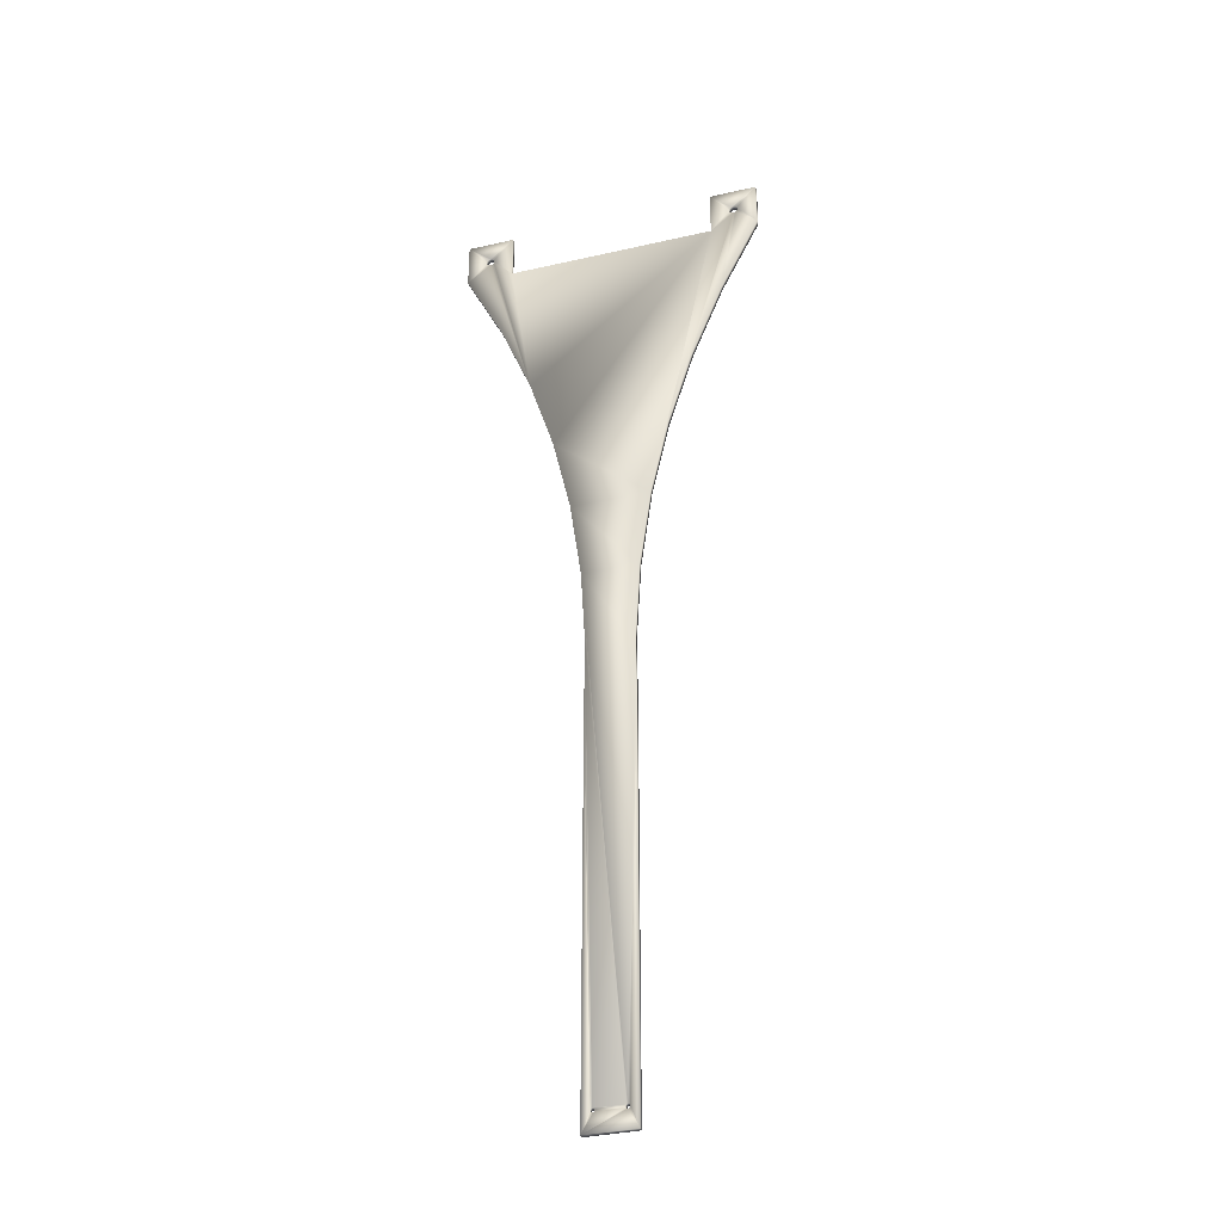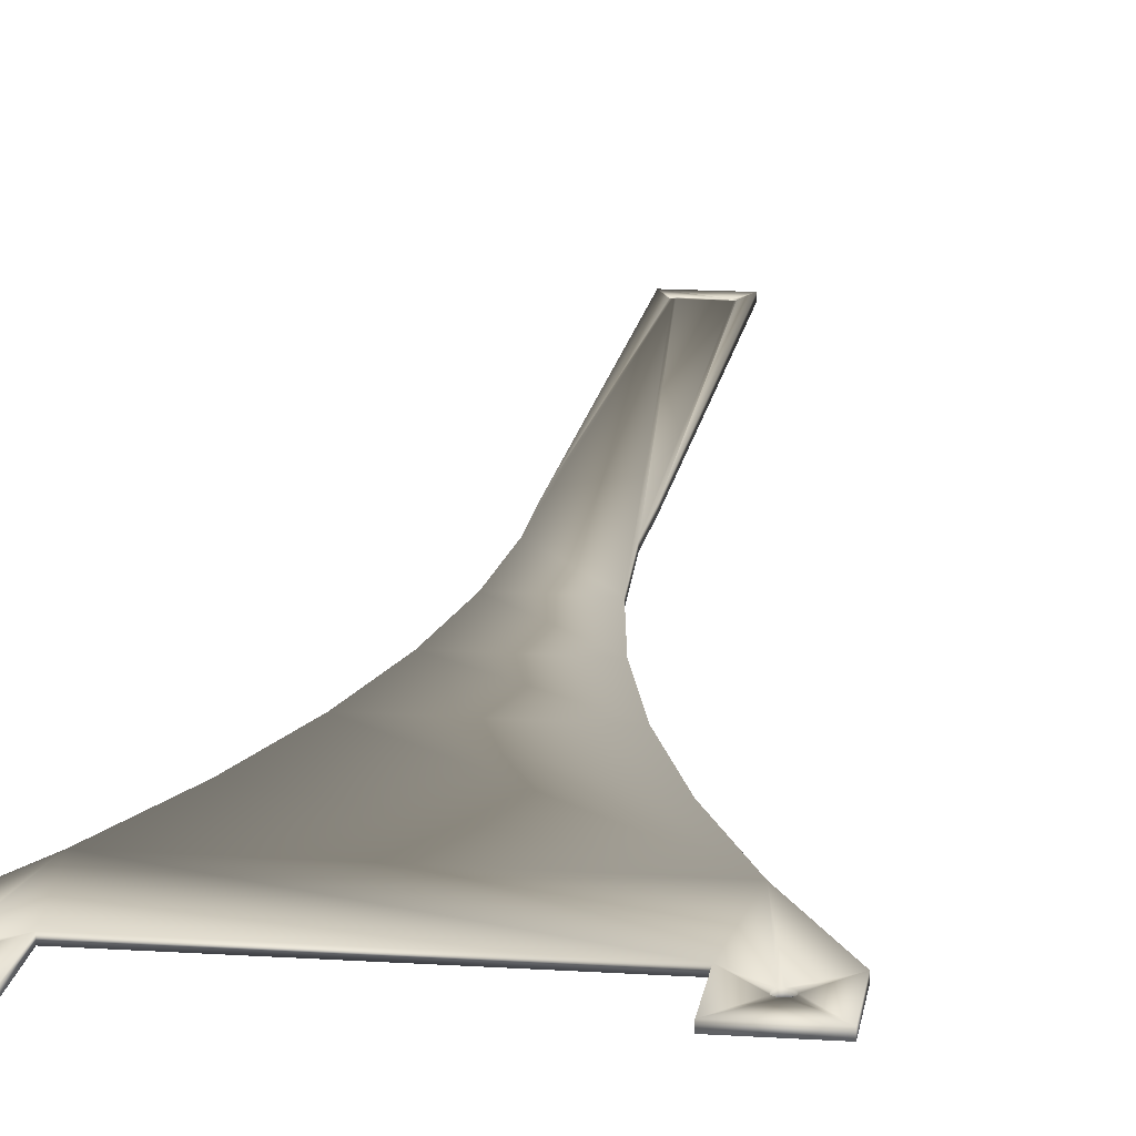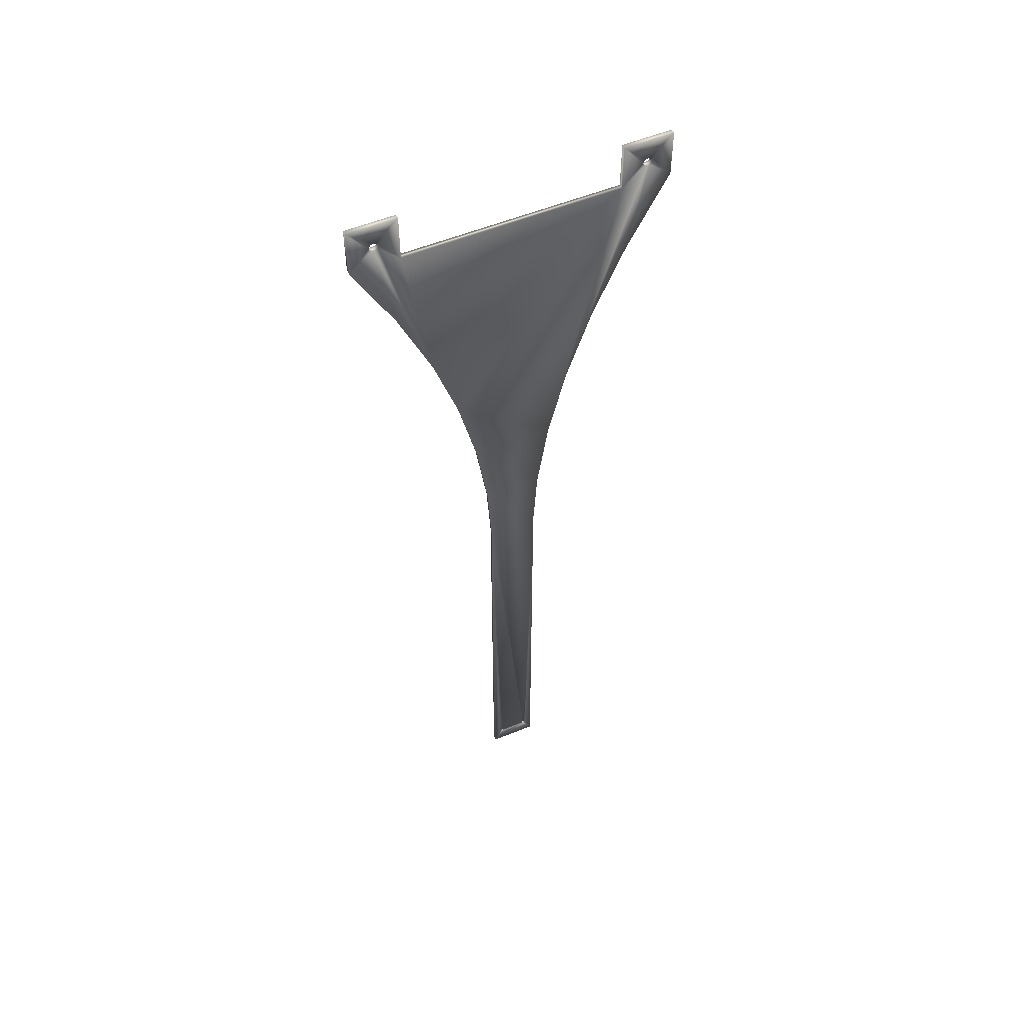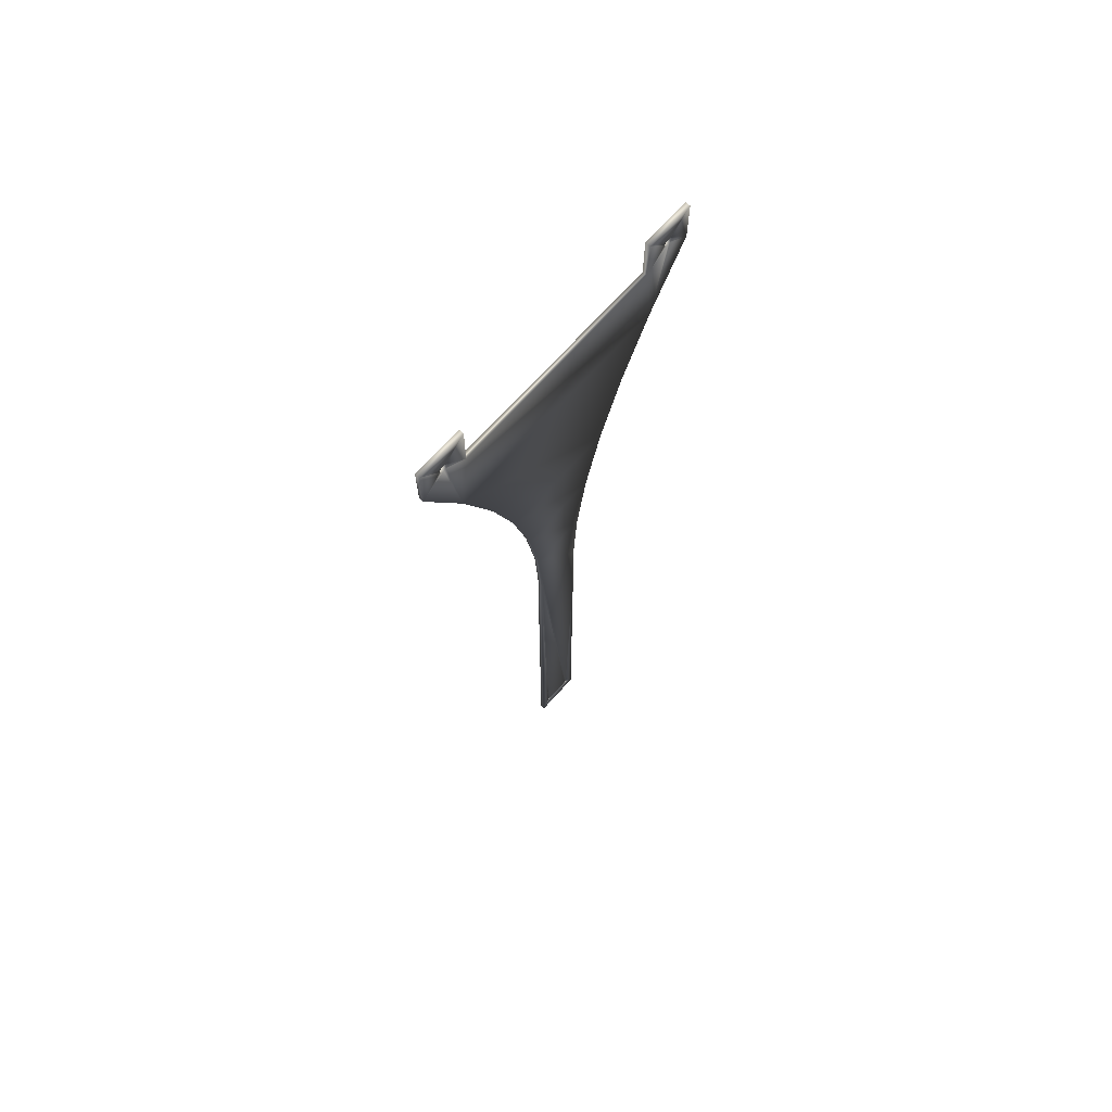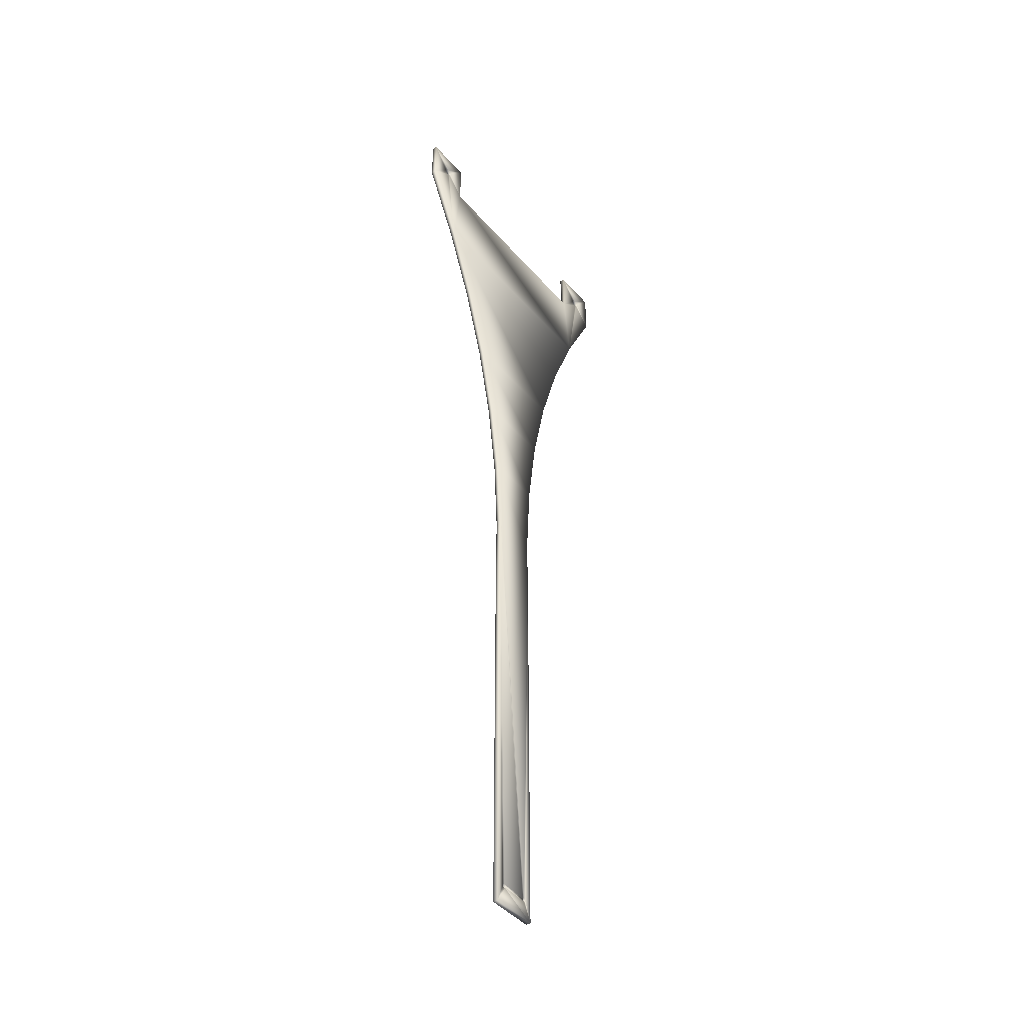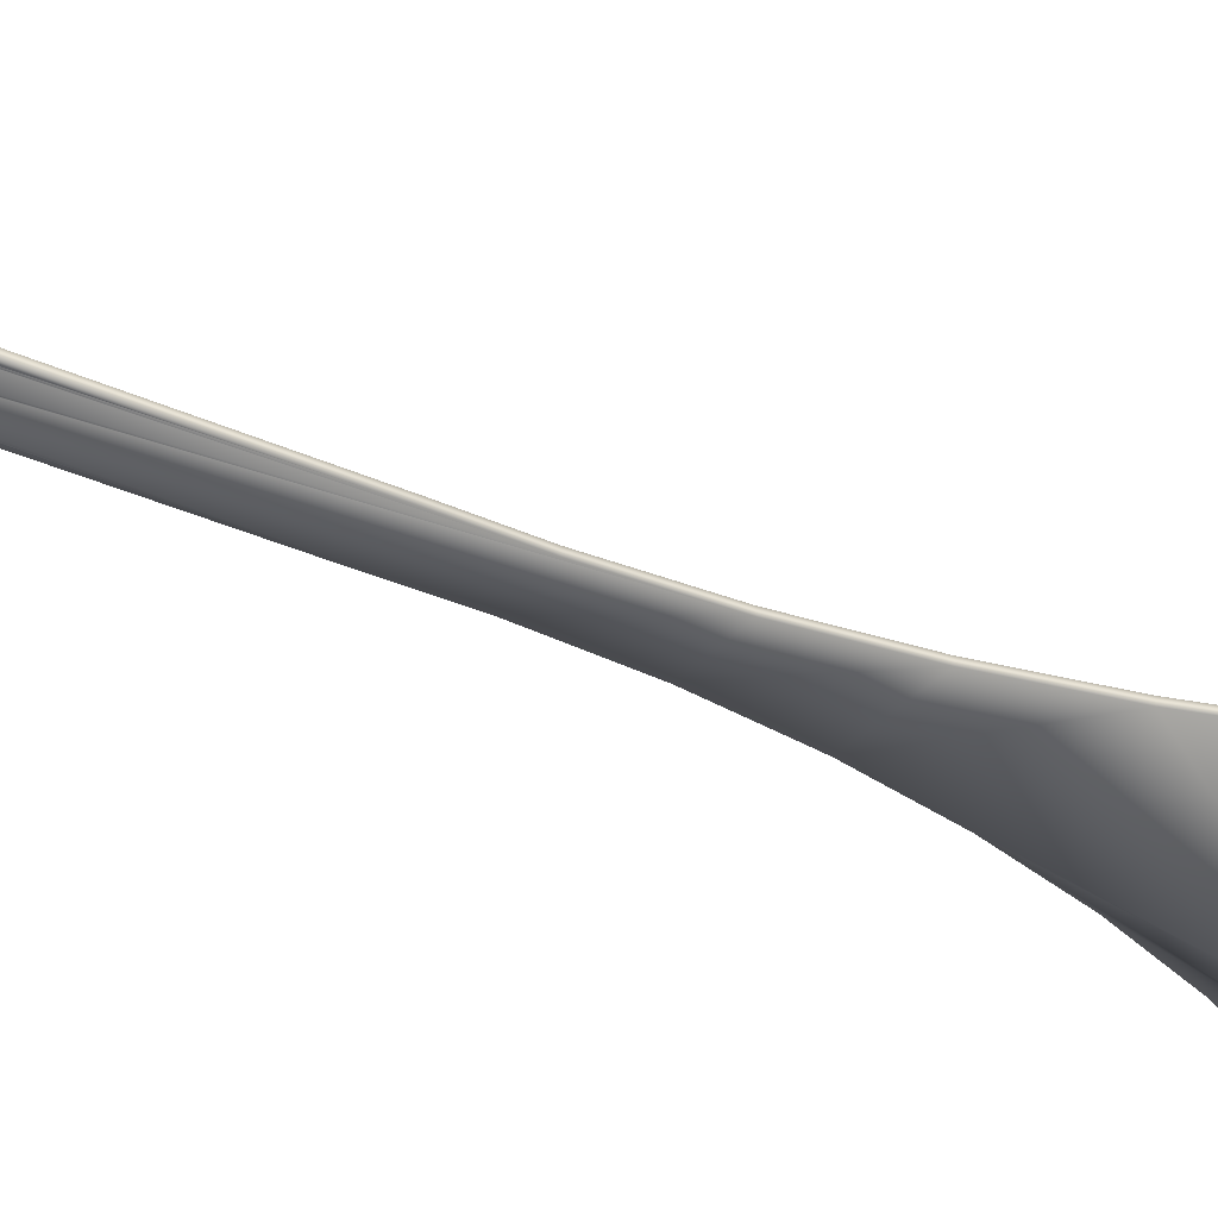
<metadata>
{"format":"obj","ext":"obj","renderer":"f3d","projection":"perspective","resolution":1024,"background":"white","views":[{"elev":-35.5,"azim":16.8,"up":"+Z"},{"elev":15.6,"azim":7.8,"up":"+Y"},{"elev":55.0,"azim":-23.3,"up":"+Z"},{"elev":70.3,"azim":132.0,"up":"+Z"},{"elev":-43.8,"azim":127.6,"up":"+Z"},{"elev":-32.0,"azim":-123.1,"up":"+Y"}]}
</metadata>
<code>
v 0.03198 -0.003175 -0.1252
v 0.03198 0.003175 -0.1252
v 0.03097 0.003175 -0.04711
v 0.03097 -0.003175 -0.04711
v 0.03707 0.003175 0.06081
v 0.03707 -0.003175 0.06081
v 0.05196 0.003175 0.1677
v 0.05196 -0.003175 0.1677
v 0.07577 0.003175 0.2739
v 0.07577 -0.003175 0.2739
v 0.1088 0.003175 0.3797
v 0.1088 -0.003175 0.3797
v 0.1513 0.003175 0.4854
v 0.1513 -0.003175 0.4854
v 0.2032 0.003175 0.5902
v 0.2032 -0.003175 0.5902
v 0.2032 -0.003175 0.6544
v 0.2032 0.003175 0.6544
v 0.1398 -0.003175 0.6544
v 0.1398 0.003175 0.6544
v 0.1398 -0.003175 0.5902
v 0.1398 0.003175 0.5902
v -0.1398 -0.003175 0.5902
v -0.1398 0.003175 0.5902
v -0.1398 -0.003175 0.6544
v -0.1398 0.003175 0.6544
v -0.2032 -0.003175 0.6544
v -0.2032 0.003175 0.6544
v -0.2032 -0.003175 0.5902
v -0.2032 0.003175 0.5902
v -0.1513 0.003175 0.4854
v -0.1513 -0.003175 0.4854
v -0.1088 0.003175 0.3797
v -0.1088 -0.003175 0.3797
v -0.07577 0.003175 0.2739
v -0.07577 -0.003175 0.2739
v -0.05196 0.003175 0.1677
v -0.05196 -0.003175 0.1677
v -0.03707 0.003175 0.06081
v -0.03707 -0.003175 0.06081
v -0.03097 0.003175 -0.04711
v -0.03097 -0.003175 -0.04711
v -0.03198 0.003175 -0.1252
v -0.03198 -0.003175 -0.1252
v -0.03198 -0.003175 -0.6544
v -0.03198 0.003175 -0.6544
v 0.03198 -0.003175 -0.6544
v 0.03198 0.003175 -0.6544
v 0.1715 -0.003175 0.6266
v 0.1715 0.003175 0.6266
v 0.1744 -0.003175 0.6258
v 0.1744 0.003175 0.6258
v 0.1766 -0.003175 0.6237
v 0.1766 0.003175 0.6237
v 0.1773 -0.003175 0.6208
v 0.1773 0.003175 0.6208
v 0.1766 -0.003175 0.6179
v 0.1766 0.003175 0.6179
v 0.1744 -0.003175 0.6158
v 0.1744 0.003175 0.6158
v 0.1715 -0.003175 0.615
v 0.1715 0.003175 0.615
v 0.1686 -0.003175 0.6158
v 0.1686 0.003175 0.6158
v 0.1665 -0.003175 0.6179
v 0.1665 0.003175 0.6179
v 0.1657 -0.003175 0.6208
v 0.1657 0.003175 0.6208
v 0.1665 -0.003175 0.6237
v 0.1665 0.003175 0.6237
v 0.1686 -0.003175 0.6258
v 0.1686 0.003175 0.6258
v 0.01905 -0.003175 -0.6263
v 0.01905 0.003175 -0.6263
v 0.02043 -0.003175 -0.6266
v 0.02043 0.003175 -0.6266
v 0.02143 -0.003175 -0.6277
v 0.02143 0.003175 -0.6277
v 0.0218 -0.003175 -0.629
v 0.0218 0.003175 -0.629
v 0.02143 -0.003175 -0.6304
v 0.02143 0.003175 -0.6304
v 0.02043 -0.003175 -0.6314
v 0.02043 0.003175 -0.6314
v 0.01905 -0.003175 -0.6318
v 0.01905 0.003175 -0.6318
v 0.01767 -0.003175 -0.6314
v 0.01767 0.003175 -0.6314
v 0.01667 -0.003175 -0.6304
v 0.01667 0.003175 -0.6304
v 0.0163 -0.003175 -0.629
v 0.0163 0.003175 -0.629
v 0.01667 -0.003175 -0.6277
v 0.01667 0.003175 -0.6277
v 0.01767 -0.003175 -0.6266
v 0.01767 0.003175 -0.6266
v -0.01905 -0.003175 -0.6265
v -0.01905 0.003175 -0.6265
v -0.01779 -0.003175 -0.6268
v -0.01779 0.003175 -0.6268
v -0.01686 -0.003175 -0.6278
v -0.01686 0.003175 -0.6278
v -0.01652 -0.003175 -0.629
v -0.01652 0.003175 -0.629
v -0.01686 -0.003175 -0.6303
v -0.01686 0.003175 -0.6303
v -0.01779 -0.003175 -0.6312
v -0.01779 0.003175 -0.6312
v -0.01905 -0.003175 -0.6316
v -0.01905 0.003175 -0.6316
v -0.02031 -0.003175 -0.6312
v -0.02031 0.003175 -0.6312
v -0.02124 -0.003175 -0.6303
v -0.02124 0.003175 -0.6303
v -0.02158 -0.003175 -0.629
v -0.02158 0.003175 -0.629
v -0.02124 -0.003175 -0.6278
v -0.02124 0.003175 -0.6278
v -0.02031 -0.003175 -0.6268
v -0.02031 0.003175 -0.6268
v -0.1715 -0.003175 0.6266
v -0.1715 0.003175 0.6266
v -0.1686 -0.003175 0.6258
v -0.1686 0.003175 0.6258
v -0.1665 -0.003175 0.6237
v -0.1665 0.003175 0.6237
v -0.1657 -0.003175 0.6208
v -0.1657 0.003175 0.6208
v -0.1665 -0.003175 0.6179
v -0.1665 0.003175 0.6179
v -0.1686 -0.003175 0.6158
v -0.1686 0.003175 0.6158
v -0.1715 -0.003175 0.615
v -0.1715 0.003175 0.615
v -0.1744 -0.003175 0.6158
v -0.1744 0.003175 0.6158
v -0.1766 -0.003175 0.6179
v -0.1766 0.003175 0.6179
v -0.1773 -0.003175 0.6208
v -0.1773 0.003175 0.6208
v -0.1766 -0.003175 0.6237
v -0.1766 0.003175 0.6237
v -0.1744 -0.003175 0.6258
v -0.1744 0.003175 0.6258
f 1 2 3
f 1 3 4
f 4 3 5
f 4 5 6
f 6 5 7
f 6 7 8
f 8 7 9
f 8 9 10
f 10 9 11
f 10 11 12
f 12 11 13
f 12 13 14
f 14 13 15
f 14 15 16
f 17 16 18
f 18 16 15
f 19 17 20
f 20 17 18
f 21 19 22
f 22 19 20
f 23 21 24
f 24 21 22
f 25 23 26
f 26 23 24
f 27 25 28
f 28 25 26
f 29 27 30
f 30 27 28
f 29 30 31
f 29 31 32
f 32 31 33
f 32 33 34
f 34 33 35
f 34 35 36
f 36 35 37
f 36 37 38
f 38 37 39
f 38 39 40
f 40 39 41
f 40 41 42
f 42 41 43
f 42 43 44
f 45 44 46
f 46 44 43
f 47 45 48
f 48 45 46
f 49 50 51
f 51 50 52
f 51 52 53
f 53 52 54
f 53 54 55
f 55 54 56
f 55 56 57
f 57 56 58
f 57 58 59
f 59 58 60
f 59 60 61
f 61 60 62
f 61 62 63
f 63 62 64
f 63 64 65
f 65 64 66
f 65 66 67
f 67 66 68
f 67 68 69
f 69 68 70
f 69 70 71
f 71 70 72
f 71 72 49
f 49 72 50
f 73 74 75
f 75 74 76
f 75 76 77
f 77 76 78
f 77 78 79
f 79 78 80
f 79 80 81
f 81 80 82
f 81 82 83
f 83 82 84
f 83 84 85
f 85 84 86
f 85 86 87
f 87 86 88
f 87 88 89
f 89 88 90
f 89 90 91
f 91 90 92
f 91 92 93
f 93 92 94
f 93 94 95
f 95 94 96
f 95 96 73
f 73 96 74
f 97 98 99
f 99 98 100
f 99 100 101
f 101 100 102
f 101 102 103
f 103 102 104
f 103 104 105
f 105 104 106
f 105 106 107
f 107 106 108
f 107 108 109
f 109 108 110
f 109 110 111
f 111 110 112
f 111 112 113
f 113 112 114
f 113 114 115
f 115 114 116
f 115 116 117
f 117 116 118
f 117 118 119
f 119 118 120
f 119 120 97
f 97 120 98
f 1 47 2
f 2 47 48
f 121 122 123
f 123 122 124
f 123 124 125
f 125 124 126
f 125 126 127
f 127 126 128
f 127 128 129
f 129 128 130
f 129 130 131
f 131 130 132
f 131 132 133
f 133 132 134
f 133 134 135
f 135 134 136
f 135 136 137
f 137 136 138
f 137 138 139
f 139 138 140
f 139 140 141
f 141 140 142
f 141 142 143
f 143 142 144
f 143 144 121
f 121 144 122
f 133 135 29
f 8 10 21
f 21 10 61
f 21 61 63
f 129 131 34
f 34 131 133
f 34 133 32
f 32 133 29
f 127 23 125
f 125 23 25
f 125 25 123
f 19 71 17
f 17 71 49
f 63 65 21
f 21 65 67
f 21 67 19
f 19 67 69
f 19 69 71
f 55 16 53
f 53 16 17
f 53 17 51
f 51 17 49
f 55 57 16
f 16 57 59
f 16 59 14
f 14 59 61
f 14 61 12
f 12 61 10
f 123 25 121
f 121 25 27
f 121 27 143
f 81 47 79
f 79 47 1
f 79 1 77
f 135 137 29
f 29 137 139
f 29 139 27
f 27 139 141
f 27 141 143
f 97 93 95
f 81 83 47
f 47 83 85
f 47 85 45
f 45 85 87
f 45 87 89
f 89 107 45
f 45 107 109
f 45 109 111
f 97 99 93
f 93 99 101
f 93 101 91
f 91 101 103
f 91 103 89
f 89 103 105
f 89 105 107
f 111 113 45
f 45 113 115
f 45 115 44
f 115 117 44
f 44 117 119
f 44 119 42
f 119 97 42
f 42 97 95
f 42 95 40
f 40 95 73
f 127 129 23
f 23 129 34
f 23 34 21
f 21 34 36
f 21 36 8
f 8 36 38
f 8 38 6
f 6 38 40
f 6 40 4
f 4 40 73
f 4 73 1
f 1 73 75
f 1 75 77
f 52 50 18
f 124 122 26
f 26 122 28
f 66 64 22
f 18 50 20
f 94 110 108
f 140 30 142
f 142 30 28
f 142 28 144
f 144 28 122
f 140 138 30
f 30 138 136
f 30 136 31
f 31 136 134
f 84 82 48
f 48 82 80
f 48 80 2
f 132 130 24
f 24 130 128
f 24 128 26
f 26 128 126
f 26 126 124
f 50 72 20
f 20 72 70
f 20 70 22
f 22 70 68
f 22 68 66
f 60 15 62
f 62 15 13
f 62 13 64
f 60 58 15
f 15 58 56
f 15 56 18
f 18 56 54
f 18 54 52
f 98 5 100
f 100 5 3
f 100 3 102
f 35 33 13
f 13 33 31
f 116 46 118
f 118 46 43
f 116 114 46
f 46 114 112
f 46 112 110
f 94 92 110
f 110 92 90
f 110 90 46
f 46 90 88
f 46 88 48
f 48 88 86
f 48 86 84
f 108 106 94
f 94 106 104
f 94 104 96
f 96 104 102
f 96 102 74
f 74 102 3
f 74 3 76
f 76 3 2
f 76 2 78
f 78 2 80
f 64 13 22
f 22 13 31
f 22 31 24
f 24 31 134
f 24 134 132
f 13 11 35
f 35 11 9
f 35 9 37
f 37 9 7
f 37 7 39
f 39 7 5
f 39 5 41
f 41 5 98
f 41 98 43
f 43 98 120
f 43 120 118

</code>
